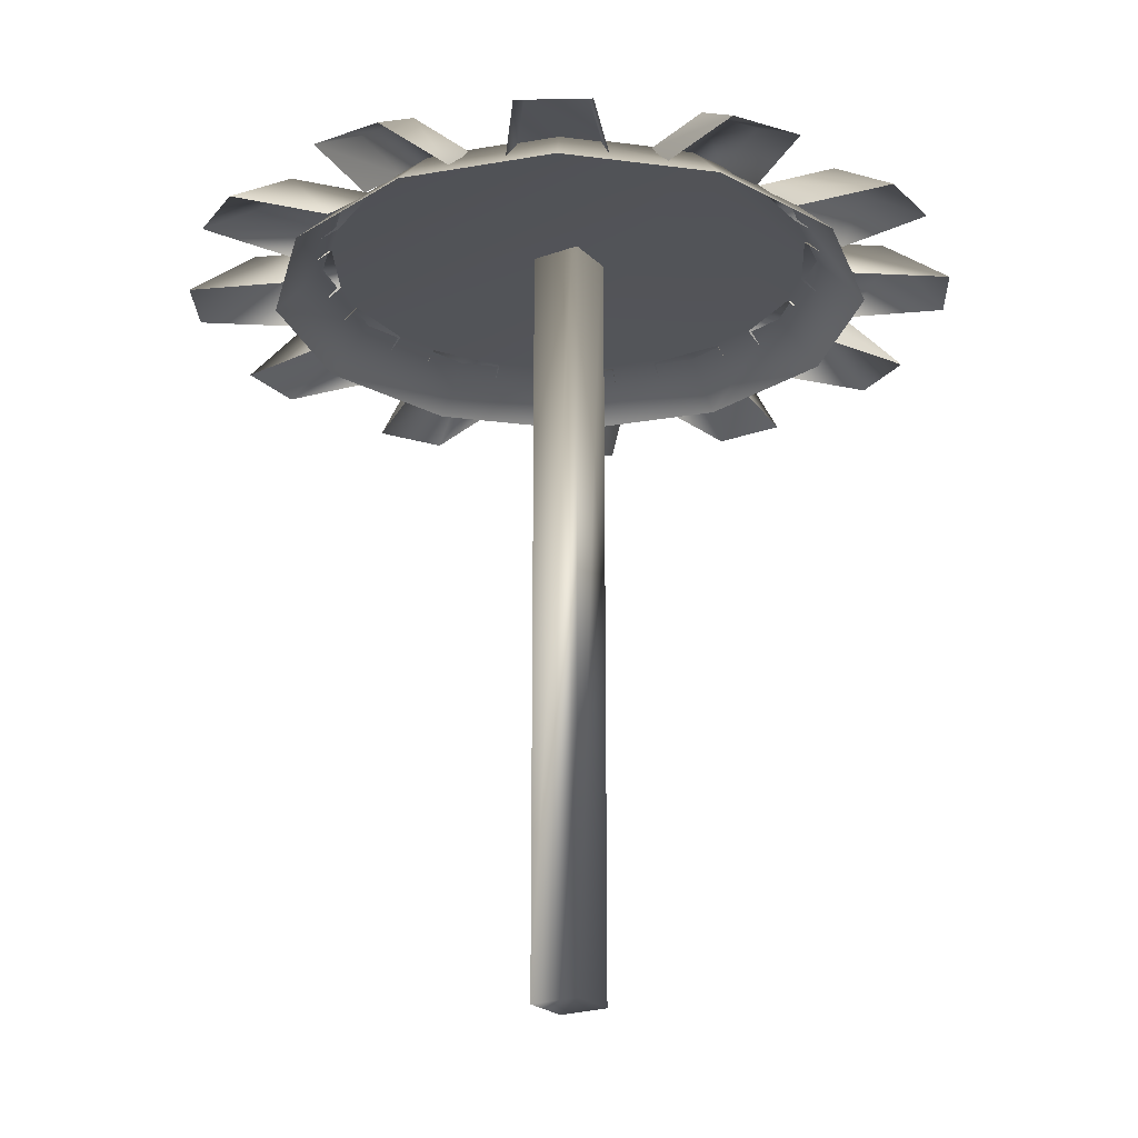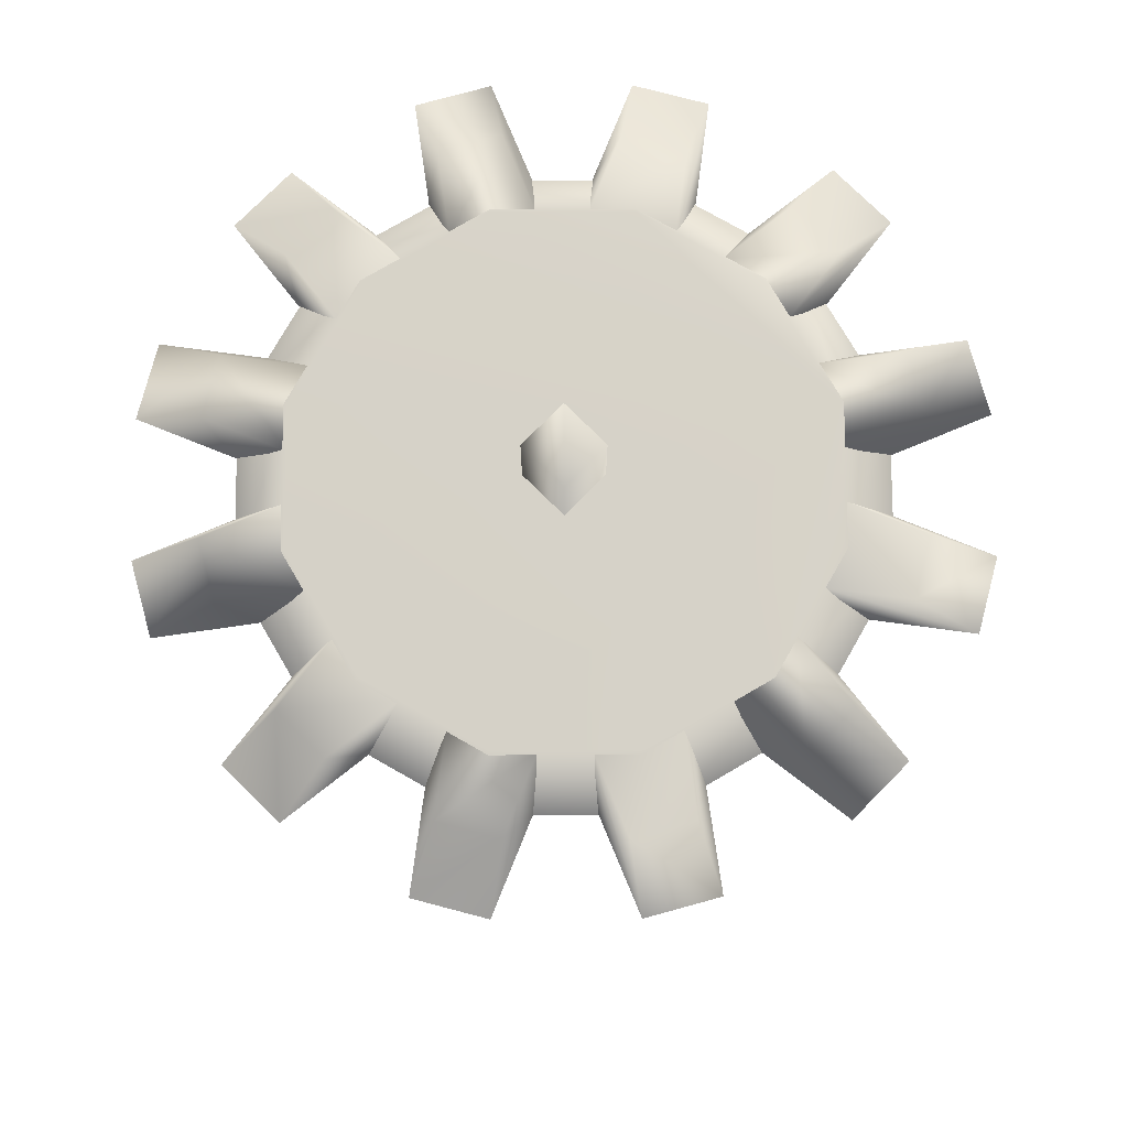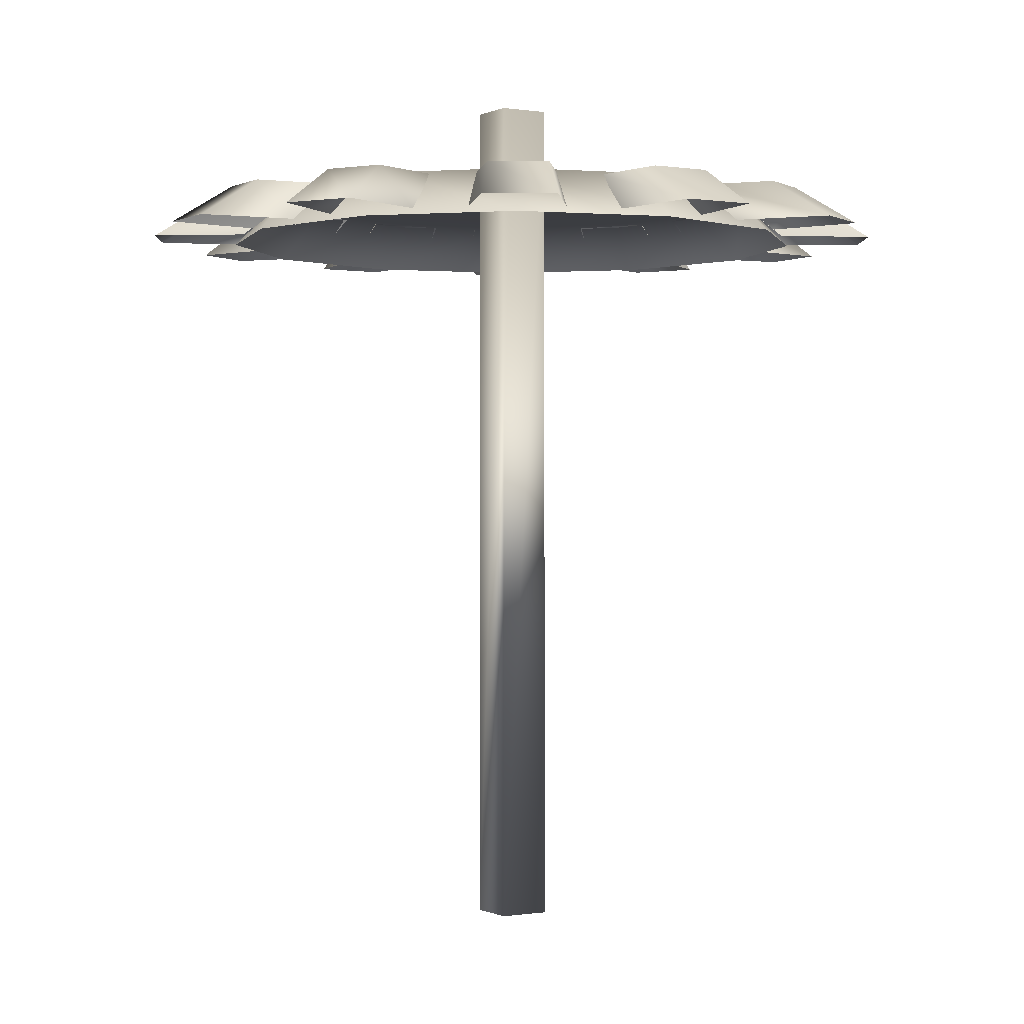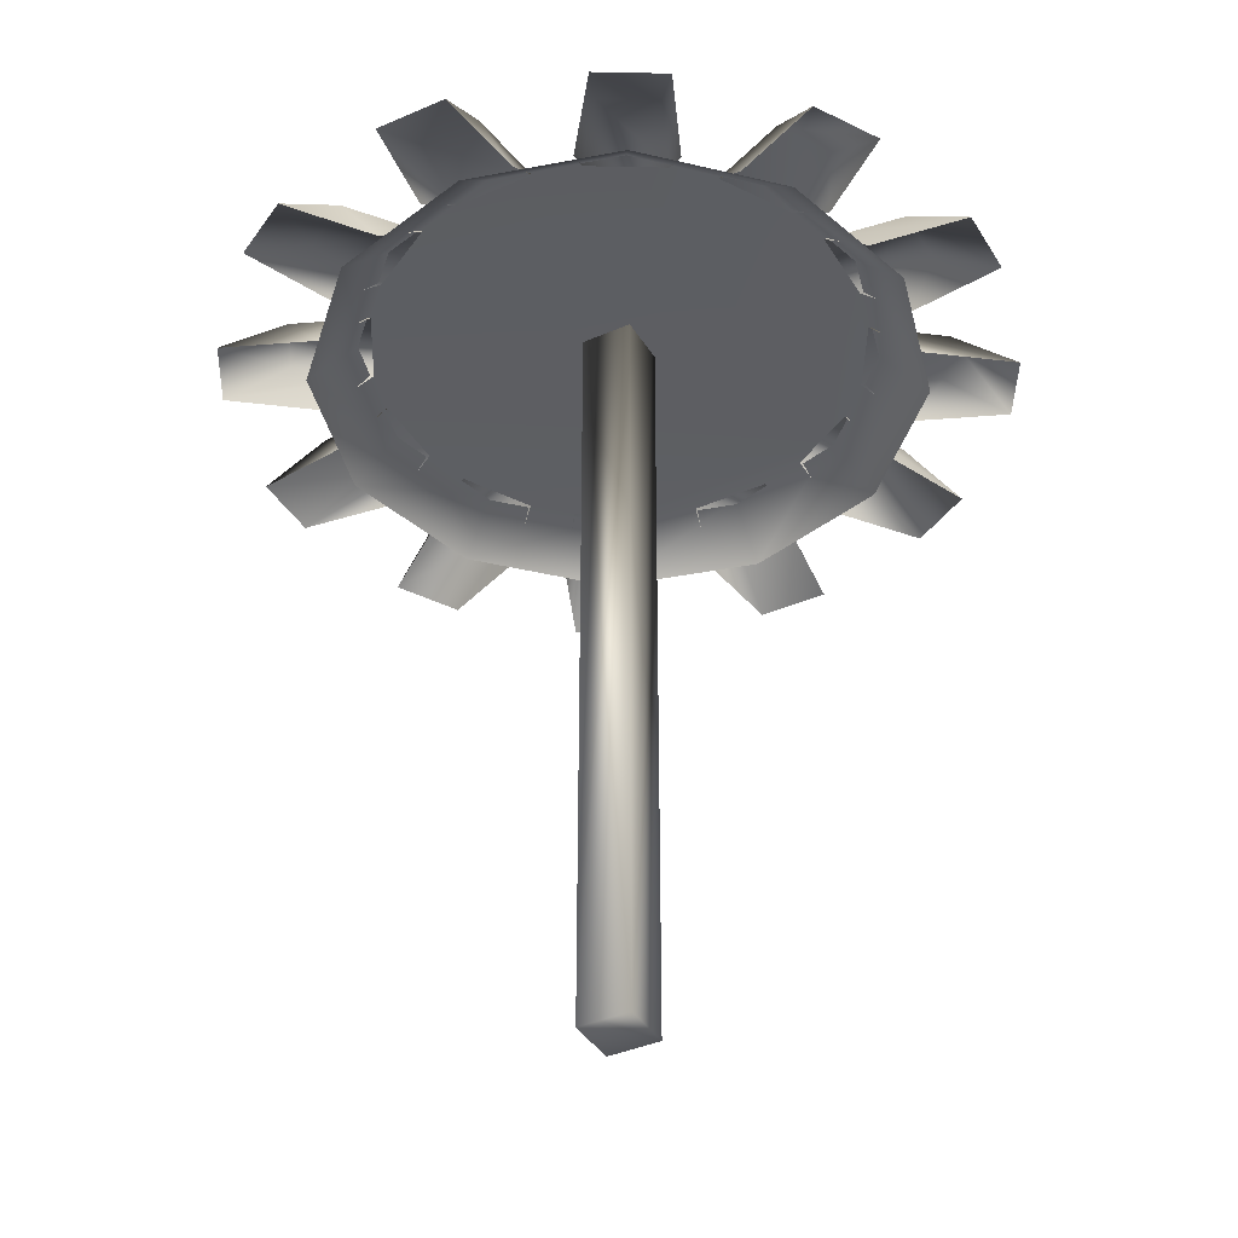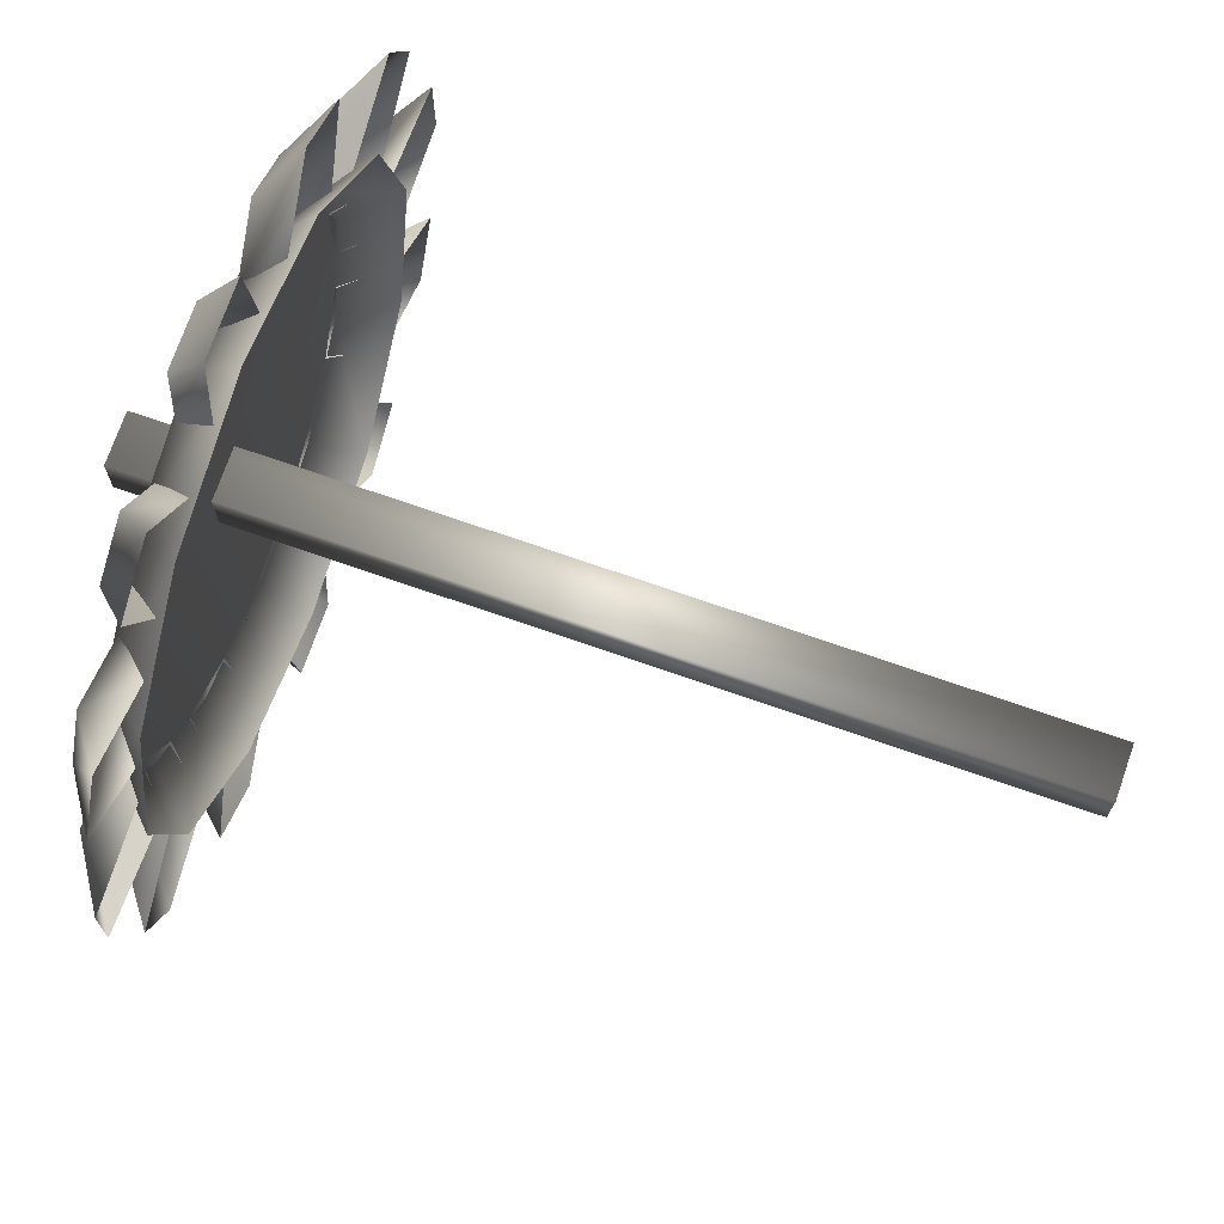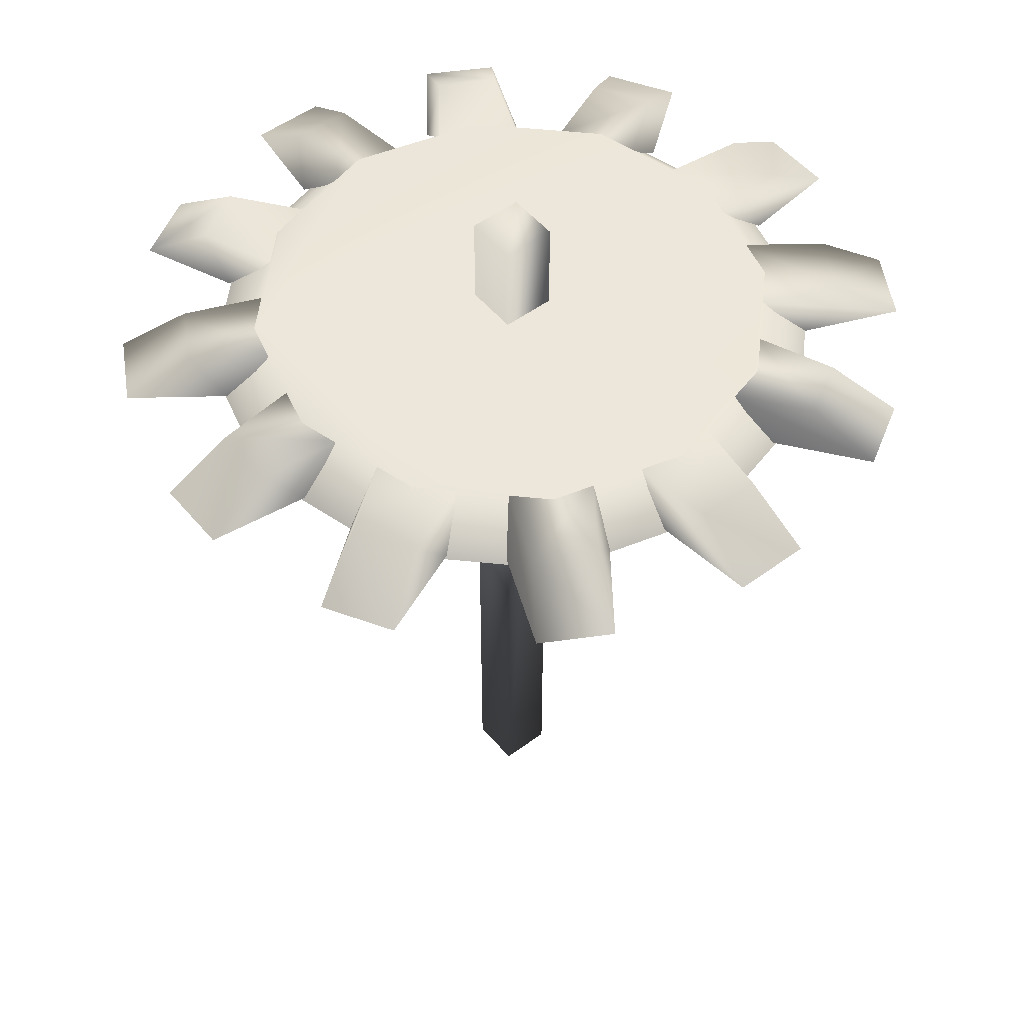
<metadata>
{"format":"obj","ext":"obj","renderer":"f3d","projection":"perspective","resolution":1024,"background":"white","views":[{"elev":-22.1,"azim":-57.9,"up":"+Y"},{"elev":76.8,"azim":-135.3,"up":"+Y"},{"elev":-0.2,"azim":-31.1,"up":"+Y"},{"elev":-39.4,"azim":-151.5,"up":"+Y"},{"elev":72.1,"azim":-70.8,"up":"+Z"},{"elev":51.7,"azim":51.4,"up":"+Y"}]}
</metadata>
<code>
g NewStoneCogEdit
v -3586 669.9 6210
v -4303 -726.6 7454
v 0 -726.6 8606
v 0 669.9 7172
v 4303 -726.6 7454
v 3586 669.9 6210
v 7454 -726.6 4303
v 6210 669.9 3586
v 8606 -726.6 5.5e-05
v 7172 669.9 -5.1e-05
v 7454 -726.6 -4303
v 6210 669.9 -3586
v 4303 -726.6 -7454
v 3586 669.9 -6210
v 0 -726.6 -8606
v 0 669.9 -7172
v -4303 -726.6 -7454
v -3586 669.9 -6210
v -7454 -726.6 -4303
v -6210 669.9 -3586
v -8606 -726.6 5.5e-05
v -7172 669.9 -5.1e-05
v -7454 -726.6 4303
v -6210 669.9 3586
v -9155 578.1 862.3
v -8240 -560.5 1373
v -6866 578.1 1145
v -1.099e+04 -560.5 1030
v -1.099e+04 -560.5 -1030
v -9155 578.1 -854.5
v -6866 578.1 -1145
v -8240 -560.5 -1373
v -2441 578.1 6516
v -4425 578.1 5371
v -2930 -560.5 7820
v -3838 578.1 8354
v -4601 -560.5 1.003e+04
v -5317 578.1 7500
v -6386 -560.5 9003
v -5311 -560.5 6447
v -1.003e+04 -560.5 4601
v -8354 578.1 3838
v -6516 578.1 2441
v -7820 -560.5 2930
v -6447 -560.5 5311
v -5371 578.1 4425
v -7500 578.1 5317
v -9003 -560.5 6386
v -4425 578.1 -5371
v -5311 -560.5 -6447
v -5317 578.1 -7500
v -3838 578.1 -8354
v -2441 578.1 -6516
v -2930 -560.5 -7820
v -9003 -560.5 -6386
v -7500 578.1 -5317
v -5371 578.1 -4425
v -6447 -560.5 -5311
v -1.003e+04 -560.5 -4601
v -8354 578.1 -3838
v -7820 -560.5 -2930
v -6516 578.1 -2441
v 1373 -560.5 -8240
v -1373 -560.5 -8240
v -1145 578.1 -6866
v 1145 578.1 -6866
v 862.3 578.1 9155
v 1373 -560.5 8240
v 1145 578.1 6866
v 1030 -560.5 1.099e+04
v -1030 -560.5 1.099e+04
v -1145 578.1 6866
v -1373 -560.5 8240
v 6516 578.1 2441
v 5371 578.1 4425
v 7820 -560.5 2930
v 8354 578.1 3838
v 1.003e+04 -560.5 4601
v 7500 578.1 5317
v 9003 -560.5 6386
v 6447 -560.5 5311
v 3838 578.1 8354
v 2441 578.1 6516
v 2930 -560.5 7820
v 5311 -560.5 6447
v 4425 578.1 5371
v 5317 578.1 7500
v 6386 -560.5 9003
v 5371 578.1 -4425
v 6516 578.1 -2441
v 6447 -560.5 -5311
v 7500 578.1 -5317
v 9003 -560.5 -6386
v 8354 578.1 -3838
v 1.003e+04 -560.5 -4601
v 7820 -560.5 -2930
v 6386 -560.5 -9003
v 4425 578.1 -5371
v 5311 -560.5 -6447
v 3838 578.1 -8354
v 2441 578.1 -6516
v 1.099e+04 -560.5 1030
v 8240 -560.5 1373
v 8240 -560.5 -1373
v 9155 578.1 862.3
v 9155 578.1 -854.5
v 6866 578.1 -1145
v 6866 578.1 1145
v -4601 -560.5 -1.003e+04
v -6386 -560.5 -9003
v 1030 -560.5 -1.099e+04
v 862.3 578.1 -9155
v -1030 -560.5 -1.099e+04
v -862.3 578.1 -9155
v 5317 578.1 -7500
v 4601 -560.5 -1.003e+04
v 2930 -560.5 -7820
v 1.099e+04 -560.5 -1030
v 4601 -560.5 1.003e+04
v -862.3 578.1 9155
v -736.3 -2.149e+04 736.3
v 736.3 3396 -736.3
v 736.3 -2.149e+04 -736.3
v -736.3 -2.149e+04 -736.3
v 736.3 3396 736.3
v -736.3 3396 -736.3
v 736.3 -2.149e+04 736.3
v -736.3 3396 736.3
f 1 2 3
f 1 3 4
f 4 3 5
f 4 5 6
f 6 5 7
f 6 7 8
f 8 7 9
f 8 9 10
f 10 9 11
f 10 11 12
f 12 11 13
f 12 13 14
f 14 13 15
f 14 15 16
f 16 15 17
f 16 17 18
f 18 17 19
f 18 19 20
f 20 19 21
f 20 21 22
f 22 21 23
f 22 23 24
f 24 23 2
f 24 2 1
f 1 4 6
f 1 6 8
f 1 8 10
f 1 10 12
f 1 12 14
f 1 14 16
f 1 16 18
f 1 18 20
f 1 20 22
f 1 22 24
f 30 25 27
f 30 27 31
f 26 27 25
f 26 25 28
f 28 25 30
f 28 30 29
f 29 30 31
f 29 31 32
f 38 36 33
f 38 33 34
f 35 33 36
f 35 36 37
f 37 36 38
f 37 38 39
f 39 38 34
f 39 34 40
f 41 42 43
f 41 43 44
f 48 47 42
f 48 42 41
f 45 46 47
f 45 47 48
f 42 47 46
f 42 46 43
f 52 51 49
f 52 49 53
f 50 49 51
f 50 51 110
f 109 52 53
f 109 53 54
f 55 56 57
f 55 57 58
f 59 60 56
f 59 56 55
f 61 62 60
f 61 60 59
f 56 60 62
f 56 62 57
f 111 112 66
f 111 66 63
f 64 65 114
f 64 114 113
f 112 114 65
f 112 65 66
f 120 67 69
f 120 69 72
f 68 69 67
f 68 67 70
f 71 120 72
f 71 72 73
f 79 77 74
f 79 74 75
f 76 74 77
f 76 77 78
f 78 77 79
f 78 79 80
f 80 79 75
f 80 75 81
f 119 82 83
f 119 83 84
f 85 86 87
f 85 87 88
f 82 87 86
f 82 86 83
f 94 92 89
f 94 89 90
f 91 89 92
f 91 92 93
f 93 92 94
f 93 94 95
f 95 94 90
f 95 90 96
f 97 115 98
f 97 98 99
f 115 100 101
f 115 101 98
f 102 105 108
f 102 108 103
f 104 107 106
f 104 106 118
f 105 106 107
f 105 107 108
f 51 52 109
f 51 109 110
f 112 111 113
f 112 113 114
f 115 97 116
f 115 116 100
f 100 116 117
f 100 117 101
f 105 102 118
f 105 118 106
f 82 119 88
f 82 88 87
f 120 71 70
f 120 70 67
f 128 124 121
f 126 123 124
f 122 127 123
f 125 121 127
f 123 121 124
f 126 125 122
f 128 126 124
f 126 122 123
f 122 125 127
f 125 128 121
f 123 127 121
f 126 128 125

</code>
